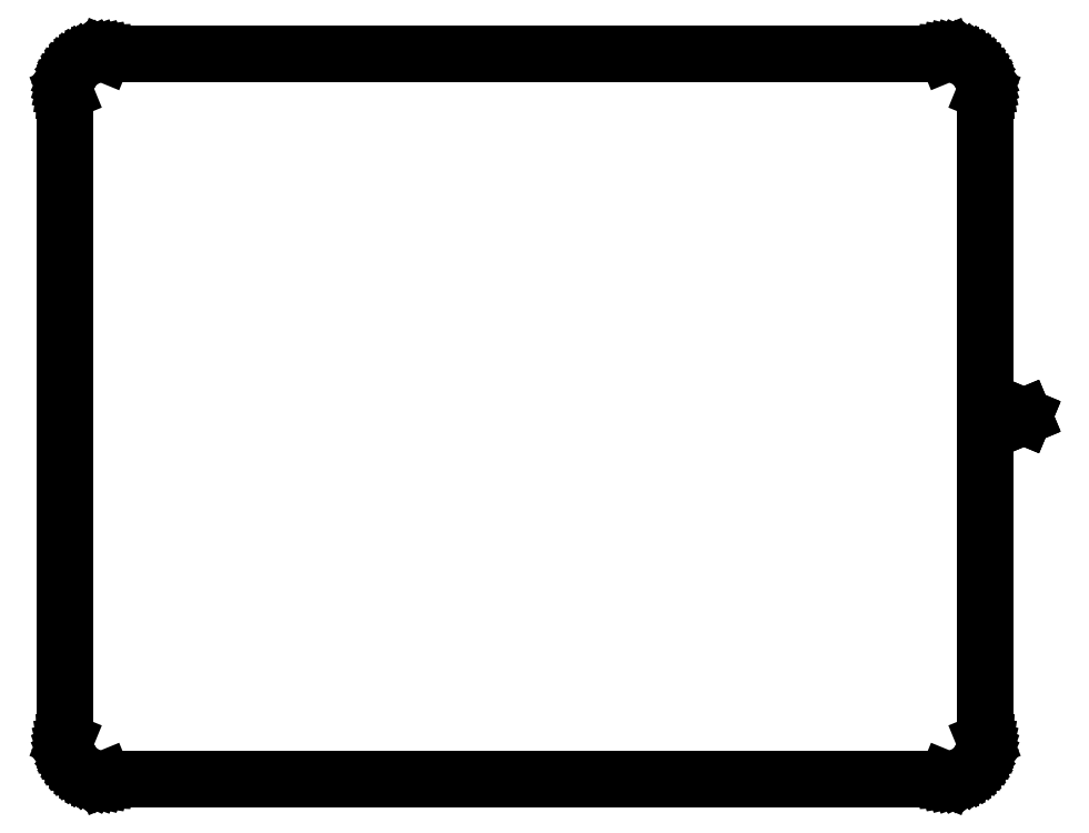
<metadata>
{"format":"dxf","ext":"dxf","renderer":"ezdxf+matplotlib","layout":"modelspace","background":"white","min_lineweight":24,"dpi":150}
</metadata>
<code>
0
SECTION
2
ENTITIES
0
LINE
8
BLACK
10
2.835
20
-5.251
11
2.82
21
-5.249
0
LINE
8
BLACK
10
2.82
20
-5.249
11
2.806
21
-5.245
0
LINE
8
BLACK
10
2.806
20
-5.245
11
2.792
21
-5.24
0
LINE
8
BLACK
10
2.792
20
-5.24
11
2.778
21
-5.234
0
LINE
8
BLACK
10
2.778
20
-5.234
11
2.766
21
-5.226
0
LINE
8
BLACK
10
2.766
20
-5.226
11
2.754
21
-5.217
0
LINE
8
BLACK
10
2.754
20
-5.217
11
2.743
21
-5.207
0
LINE
8
BLACK
10
2.743
20
-5.207
11
2.733
21
-5.196
0
LINE
8
BLACK
10
2.733
20
-5.196
11
2.724
21
-5.184
0
LINE
8
BLACK
10
2.724
20
-5.184
11
2.716
21
-5.172
0
LINE
8
BLACK
10
2.716
20
-5.172
11
2.71
21
-5.158
0
LINE
8
BLACK
10
2.71
20
-5.158
11
2.705
21
-5.144
0
LINE
8
BLACK
10
2.705
20
-5.144
11
2.701
21
-5.13
0
LINE
8
BLACK
10
2.701
20
-5.13
11
2.699
21
-5.115
0
LINE
8
BLACK
10
2.699
20
-5.115
11
2.698
21
-5.1
0
LINE
8
BLACK
10
2.698
20
-5.1
11
2.698
21
-2.6
0
LINE
8
BLACK
10
2.698
20
-2.6
11
2.699
21
-2.585
0
LINE
8
BLACK
10
2.699
20
-2.585
11
2.701
21
-2.57
0
LINE
8
BLACK
10
2.701
20
-2.57
11
2.705
21
-2.556
0
LINE
8
BLACK
10
2.705
20
-2.556
11
2.71
21
-2.542
0
LINE
8
BLACK
10
2.71
20
-2.542
11
2.716
21
-2.528
0
LINE
8
BLACK
10
2.716
20
-2.528
11
2.724
21
-2.516
0
LINE
8
BLACK
10
2.724
20
-2.516
11
2.733
21
-2.504
0
LINE
8
BLACK
10
2.733
20
-2.504
11
2.743
21
-2.493
0
LINE
8
BLACK
10
2.743
20
-2.493
11
2.754
21
-2.483
0
LINE
8
BLACK
10
2.754
20
-2.483
11
2.766
21
-2.474
0
LINE
8
BLACK
10
2.766
20
-2.474
11
2.778
21
-2.466
0
LINE
8
BLACK
10
2.778
20
-2.466
11
2.792
21
-2.46
0
LINE
8
BLACK
10
2.792
20
-2.46
11
2.806
21
-2.455
0
LINE
8
BLACK
10
2.806
20
-2.455
11
2.82
21
-2.451
0
LINE
8
BLACK
10
2.82
20
-2.451
11
2.835
21
-2.449
0
LINE
8
BLACK
10
2.835
20
-2.449
11
2.85
21
-2.448
0
LINE
8
BLACK
10
2.85
20
-2.448
11
6.1
21
-2.448
0
LINE
8
BLACK
10
6.1
20
-2.448
11
6.115
21
-2.449
0
LINE
8
BLACK
10
6.115
20
-2.449
11
6.13
21
-2.451
0
LINE
8
BLACK
10
6.13
20
-2.451
11
6.144
21
-2.455
0
LINE
8
BLACK
10
6.144
20
-2.455
11
6.158
21
-2.46
0
LINE
8
BLACK
10
6.158
20
-2.46
11
6.172
21
-2.466
0
LINE
8
BLACK
10
6.172
20
-2.466
11
6.184
21
-2.474
0
LINE
8
BLACK
10
6.184
20
-2.474
11
6.196
21
-2.483
0
LINE
8
BLACK
10
6.196
20
-2.483
11
6.207
21
-2.493
0
LINE
8
BLACK
10
6.207
20
-2.493
11
6.217
21
-2.504
0
LINE
8
BLACK
10
6.217
20
-2.504
11
6.226
21
-2.516
0
LINE
8
BLACK
10
6.226
20
-2.516
11
6.234
21
-2.528
0
LINE
8
BLACK
10
6.234
20
-2.528
11
6.24
21
-2.542
0
LINE
8
BLACK
10
6.24
20
-2.542
11
6.245
21
-2.556
0
LINE
8
BLACK
10
6.245
20
-2.556
11
6.249
21
-2.57
0
LINE
8
BLACK
10
6.249
20
-2.57
11
6.251
21
-2.585
0
LINE
8
BLACK
10
6.251
20
-2.585
11
6.252
21
-2.6
0
LINE
8
BLACK
10
6.252
20
-2.6
11
6.252
21
-5.1
0
LINE
8
BLACK
10
6.252
20
-5.1
11
6.251
21
-5.115
0
LINE
8
BLACK
10
6.251
20
-5.115
11
6.249
21
-5.13
0
LINE
8
BLACK
10
6.249
20
-5.13
11
6.245
21
-5.144
0
LINE
8
BLACK
10
6.245
20
-5.144
11
6.24
21
-5.158
0
LINE
8
BLACK
10
6.24
20
-5.158
11
6.234
21
-5.172
0
LINE
8
BLACK
10
6.234
20
-5.172
11
6.226
21
-5.184
0
LINE
8
BLACK
10
6.226
20
-5.184
11
6.217
21
-5.196
0
LINE
8
BLACK
10
6.217
20
-5.196
11
6.207
21
-5.207
0
LINE
8
BLACK
10
6.207
20
-5.207
11
6.196
21
-5.217
0
LINE
8
BLACK
10
6.196
20
-5.217
11
6.184
21
-5.226
0
LINE
8
BLACK
10
6.184
20
-5.226
11
6.172
21
-5.234
0
LINE
8
BLACK
10
6.172
20
-5.234
11
6.158
21
-5.24
0
LINE
8
BLACK
10
6.158
20
-5.24
11
6.144
21
-5.245
0
LINE
8
BLACK
10
6.144
20
-5.245
11
6.13
21
-5.249
0
LINE
8
BLACK
10
6.13
20
-5.249
11
6.115
21
-5.251
0
LINE
8
BLACK
10
6.115
20
-5.251
11
6.1
21
-5.252
0
LINE
8
BLACK
10
6.1
20
-5.252
11
2.85
21
-5.252
0
LINE
8
BLACK
10
2.85
20
-5.252
11
2.835
21
-5.251
0
LINE
8
BLACK
10
2.85
20
-2.452
11
2.835
21
-2.453
0
LINE
8
BLACK
10
2.835
20
-2.453
11
2.821
21
-2.455
0
LINE
8
BLACK
10
2.821
20
-2.455
11
2.807
21
-2.458
0
LINE
8
BLACK
10
2.807
20
-2.458
11
2.793
21
-2.463
0
LINE
8
BLACK
10
2.793
20
-2.463
11
2.78
21
-2.469
0
LINE
8
BLACK
10
2.78
20
-2.469
11
2.768
21
-2.477
0
LINE
8
BLACK
10
2.768
20
-2.477
11
2.756
21
-2.485
0
LINE
8
BLACK
10
2.756
20
-2.485
11
2.745
21
-2.495
0
LINE
8
BLACK
10
2.745
20
-2.495
11
2.735
21
-2.506
0
LINE
8
BLACK
10
2.735
20
-2.506
11
2.727
21
-2.518
0
LINE
8
BLACK
10
2.727
20
-2.518
11
2.719
21
-2.53
0
LINE
8
BLACK
10
2.719
20
-2.53
11
2.713
21
-2.543
0
LINE
8
BLACK
10
2.713
20
-2.543
11
2.708
21
-2.557
0
LINE
8
BLACK
10
2.708
20
-2.557
11
2.705
21
-2.571
0
LINE
8
BLACK
10
2.705
20
-2.571
11
2.703
21
-2.585
0
LINE
8
BLACK
10
2.703
20
-2.585
11
2.702
21
-2.6
0
LINE
8
BLACK
10
2.702
20
-2.6
11
2.702
21
-2.6
0
LINE
8
BLACK
10
2.702
20
-2.6
11
2.702
21
-5.1
0
LINE
8
BLACK
10
2.702
20
-5.1
11
2.702
21
-5.1
0
LINE
8
BLACK
10
2.702
20
-5.1
11
2.703
21
-5.115
0
LINE
8
BLACK
10
2.703
20
-5.115
11
2.705
21
-5.129
0
LINE
8
BLACK
10
2.705
20
-5.129
11
2.708
21
-5.143
0
LINE
8
BLACK
10
2.708
20
-5.143
11
2.713
21
-5.157
0
LINE
8
BLACK
10
2.713
20
-5.157
11
2.719
21
-5.17
0
LINE
8
BLACK
10
2.719
20
-5.17
11
2.727
21
-5.182
0
LINE
8
BLACK
10
2.727
20
-5.182
11
2.735
21
-5.194
0
LINE
8
BLACK
10
2.735
20
-5.194
11
2.745
21
-5.205
0
LINE
8
BLACK
10
2.745
20
-5.205
11
2.756
21
-5.215
0
LINE
8
BLACK
10
2.756
20
-5.215
11
2.768
21
-5.223
0
LINE
8
BLACK
10
2.768
20
-5.223
11
2.78
21
-5.231
0
LINE
8
BLACK
10
2.78
20
-5.231
11
2.793
21
-5.237
0
LINE
8
BLACK
10
2.793
20
-5.237
11
2.807
21
-5.242
0
LINE
8
BLACK
10
2.807
20
-5.242
11
2.821
21
-5.245
0
LINE
8
BLACK
10
2.821
20
-5.245
11
2.835
21
-5.247
0
LINE
8
BLACK
10
2.835
20
-5.247
11
2.85
21
-5.248
0
LINE
8
BLACK
10
2.85
20
-5.248
11
2.85
21
-5.248
0
LINE
8
BLACK
10
2.85
20
-5.248
11
6.1
21
-5.248
0
LINE
8
BLACK
10
6.1
20
-5.248
11
6.1
21
-5.248
0
LINE
8
BLACK
10
6.1
20
-5.248
11
6.115
21
-5.247
0
LINE
8
BLACK
10
6.115
20
-5.247
11
6.129
21
-5.245
0
LINE
8
BLACK
10
6.129
20
-5.245
11
6.143
21
-5.242
0
LINE
8
BLACK
10
6.143
20
-5.242
11
6.157
21
-5.237
0
LINE
8
BLACK
10
6.157
20
-5.237
11
6.17
21
-5.231
0
LINE
8
BLACK
10
6.17
20
-5.231
11
6.182
21
-5.223
0
LINE
8
BLACK
10
6.182
20
-5.223
11
6.194
21
-5.215
0
LINE
8
BLACK
10
6.194
20
-5.215
11
6.205
21
-5.205
0
LINE
8
BLACK
10
6.205
20
-5.205
11
6.215
21
-5.194
0
LINE
8
BLACK
10
6.215
20
-5.194
11
6.223
21
-5.182
0
LINE
8
BLACK
10
6.223
20
-5.182
11
6.231
21
-5.17
0
LINE
8
BLACK
10
6.231
20
-5.17
11
6.237
21
-5.157
0
LINE
8
BLACK
10
6.237
20
-5.157
11
6.242
21
-5.143
0
LINE
8
BLACK
10
6.242
20
-5.143
11
6.245
21
-5.129
0
LINE
8
BLACK
10
6.245
20
-5.129
11
6.247
21
-5.115
0
LINE
8
BLACK
10
6.247
20
-5.115
11
6.248
21
-5.1
0
LINE
8
BLACK
10
6.248
20
-5.1
11
6.248
21
-5.1
0
LINE
8
BLACK
10
6.248
20
-5.1
11
6.248
21
-2.6
0
LINE
8
BLACK
10
6.248
20
-2.6
11
6.248
21
-2.6
0
LINE
8
BLACK
10
6.248
20
-2.6
11
6.247
21
-2.585
0
LINE
8
BLACK
10
6.247
20
-2.585
11
6.245
21
-2.571
0
LINE
8
BLACK
10
6.245
20
-2.571
11
6.242
21
-2.557
0
LINE
8
BLACK
10
6.242
20
-2.557
11
6.237
21
-2.543
0
LINE
8
BLACK
10
6.237
20
-2.543
11
6.231
21
-2.53
0
LINE
8
BLACK
10
6.231
20
-2.53
11
6.223
21
-2.518
0
LINE
8
BLACK
10
6.223
20
-2.518
11
6.215
21
-2.506
0
LINE
8
BLACK
10
6.215
20
-2.506
11
6.205
21
-2.495
0
LINE
8
BLACK
10
6.205
20
-2.495
11
6.194
21
-2.485
0
LINE
8
BLACK
10
6.194
20
-2.485
11
6.182
21
-2.477
0
LINE
8
BLACK
10
6.182
20
-2.477
11
6.17
21
-2.469
0
LINE
8
BLACK
10
6.17
20
-2.469
11
6.157
21
-2.463
0
LINE
8
BLACK
10
6.157
20
-2.463
11
6.143
21
-2.458
0
LINE
8
BLACK
10
6.143
20
-2.458
11
6.129
21
-2.455
0
LINE
8
BLACK
10
6.129
20
-2.455
11
6.115
21
-2.453
0
LINE
8
BLACK
10
6.115
20
-2.453
11
6.1
21
-2.452
0
LINE
8
BLACK
10
6.1
20
-2.452
11
6.1
21
-2.452
0
LINE
8
BLACK
10
6.1
20
-2.452
11
2.85
21
-2.452
0
LINE
8
BLACK
10
2.85
20
-2.452
11
2.85
21
-2.452
0
LINE
8
BLACK
10
6.401
20
-3.849
11
6.402
21
-3.85
0
LINE
8
BLACK
10
6.402
20
-3.85
11
6.401
21
-3.851
0
LINE
8
BLACK
10
6.401
20
-3.851
11
6.4
21
-3.852
0
LINE
8
BLACK
10
6.4
20
-3.852
11
6.399
21
-3.851
0
LINE
8
BLACK
10
6.399
20
-3.851
11
6.398
21
-3.85
0
LINE
8
BLACK
10
6.398
20
-3.85
11
6.399
21
-3.849
0
LINE
8
BLACK
10
6.399
20
-3.849
11
6.4
21
-3.848
0
LINE
8
BLACK
10
6.4
20
-3.848
11
6.401
21
-3.849
0
ENDSEC
0
EOF

</code>
